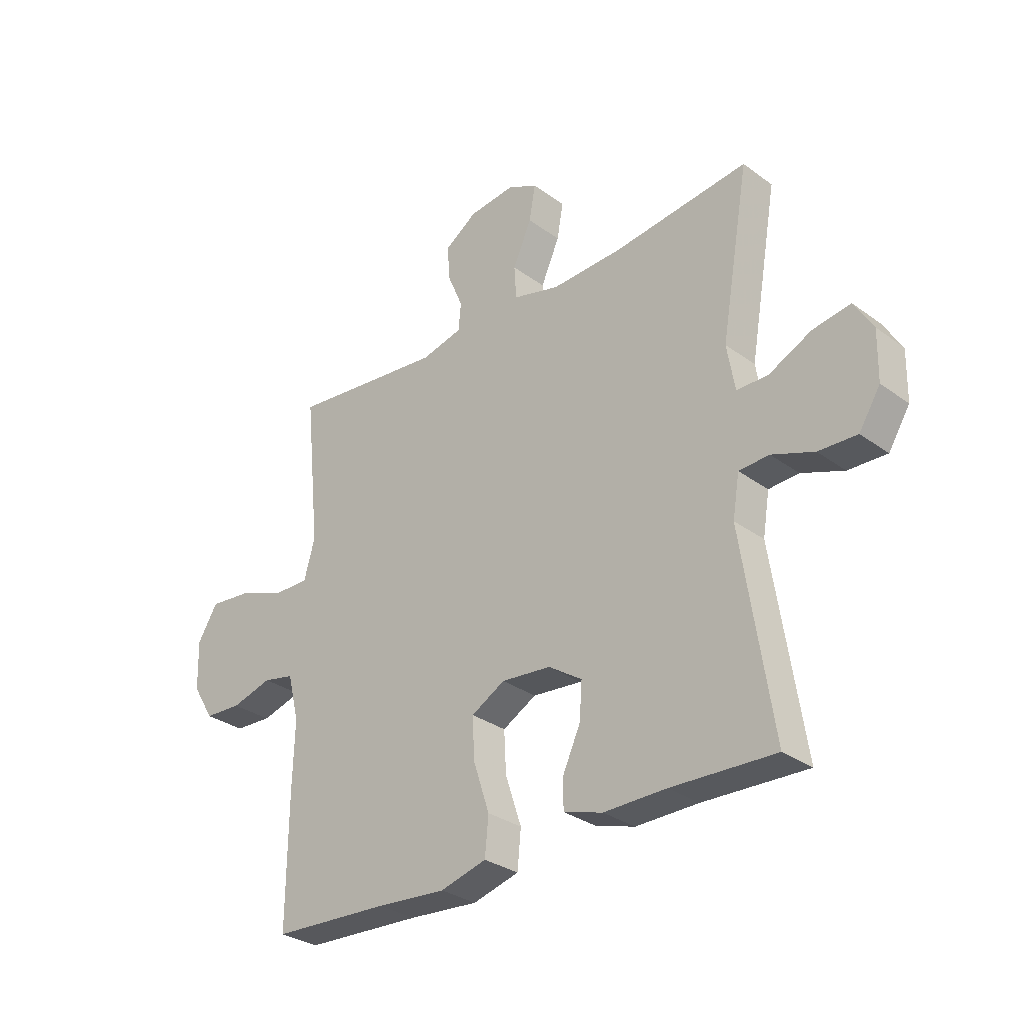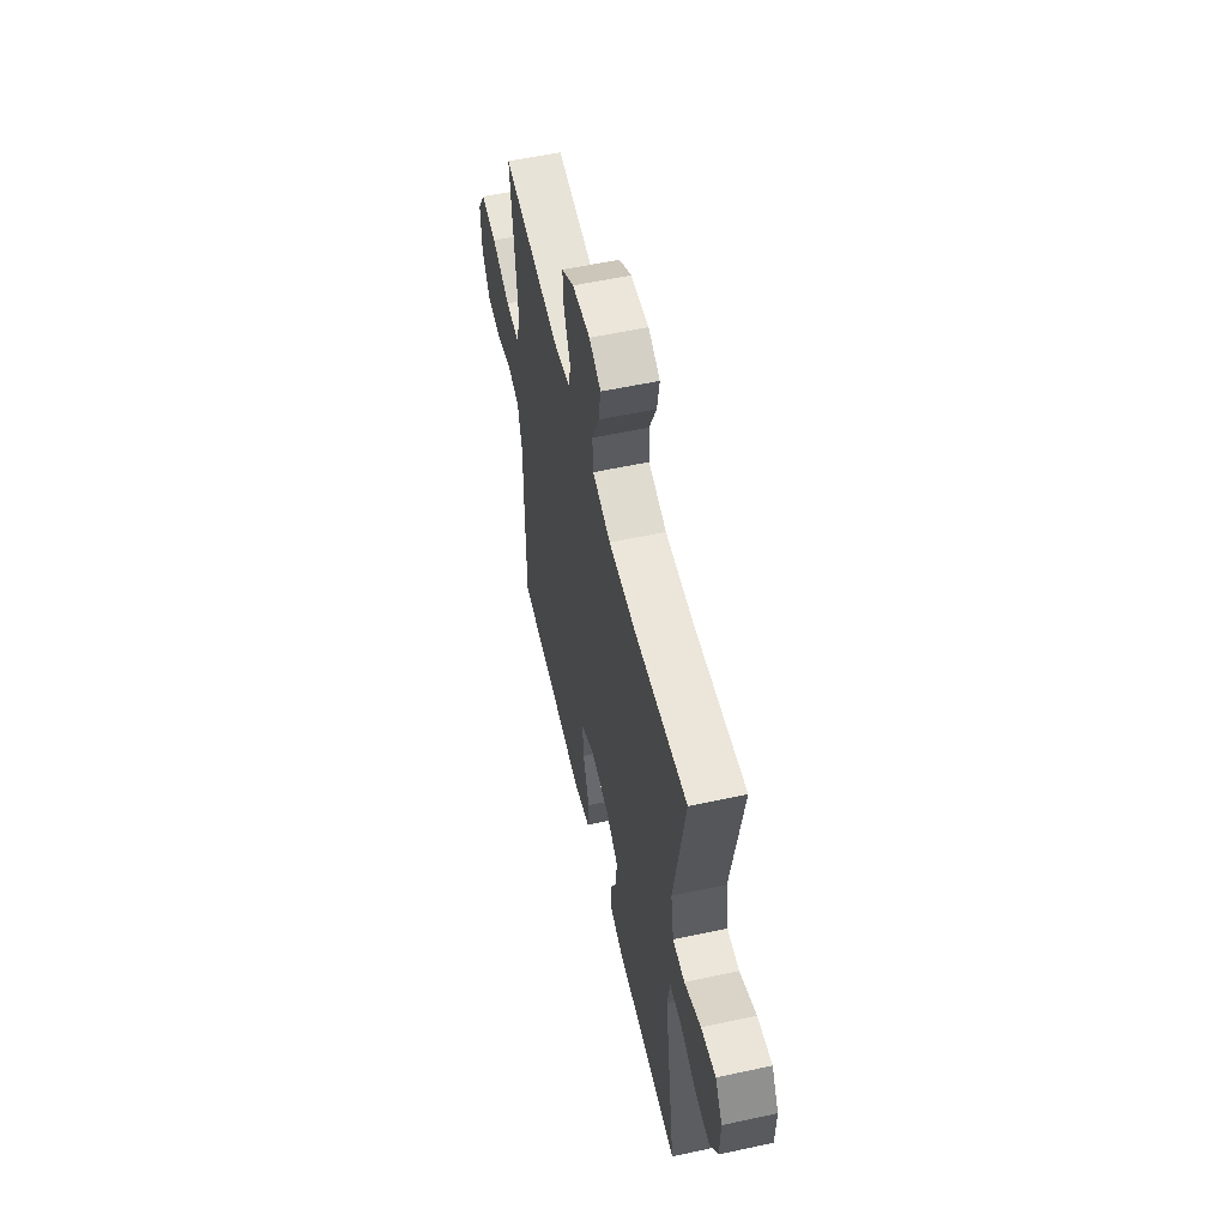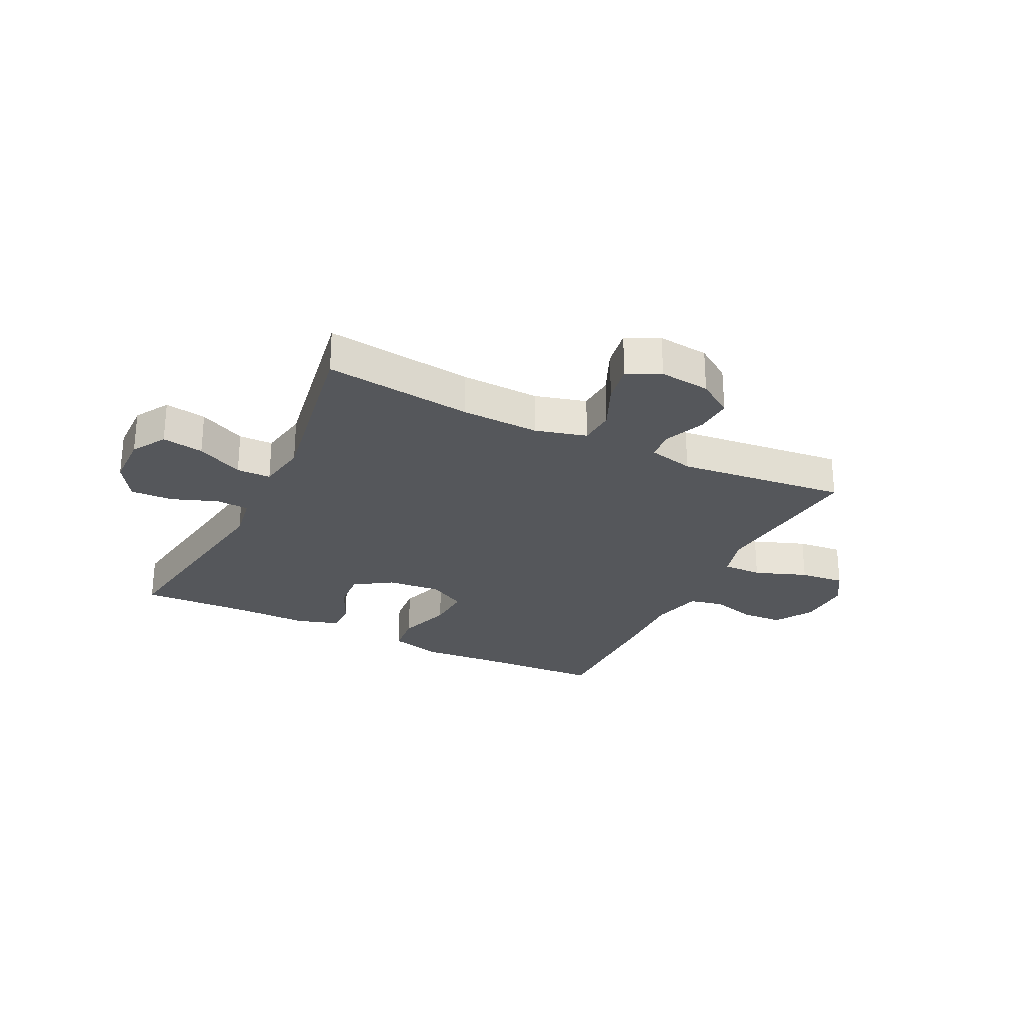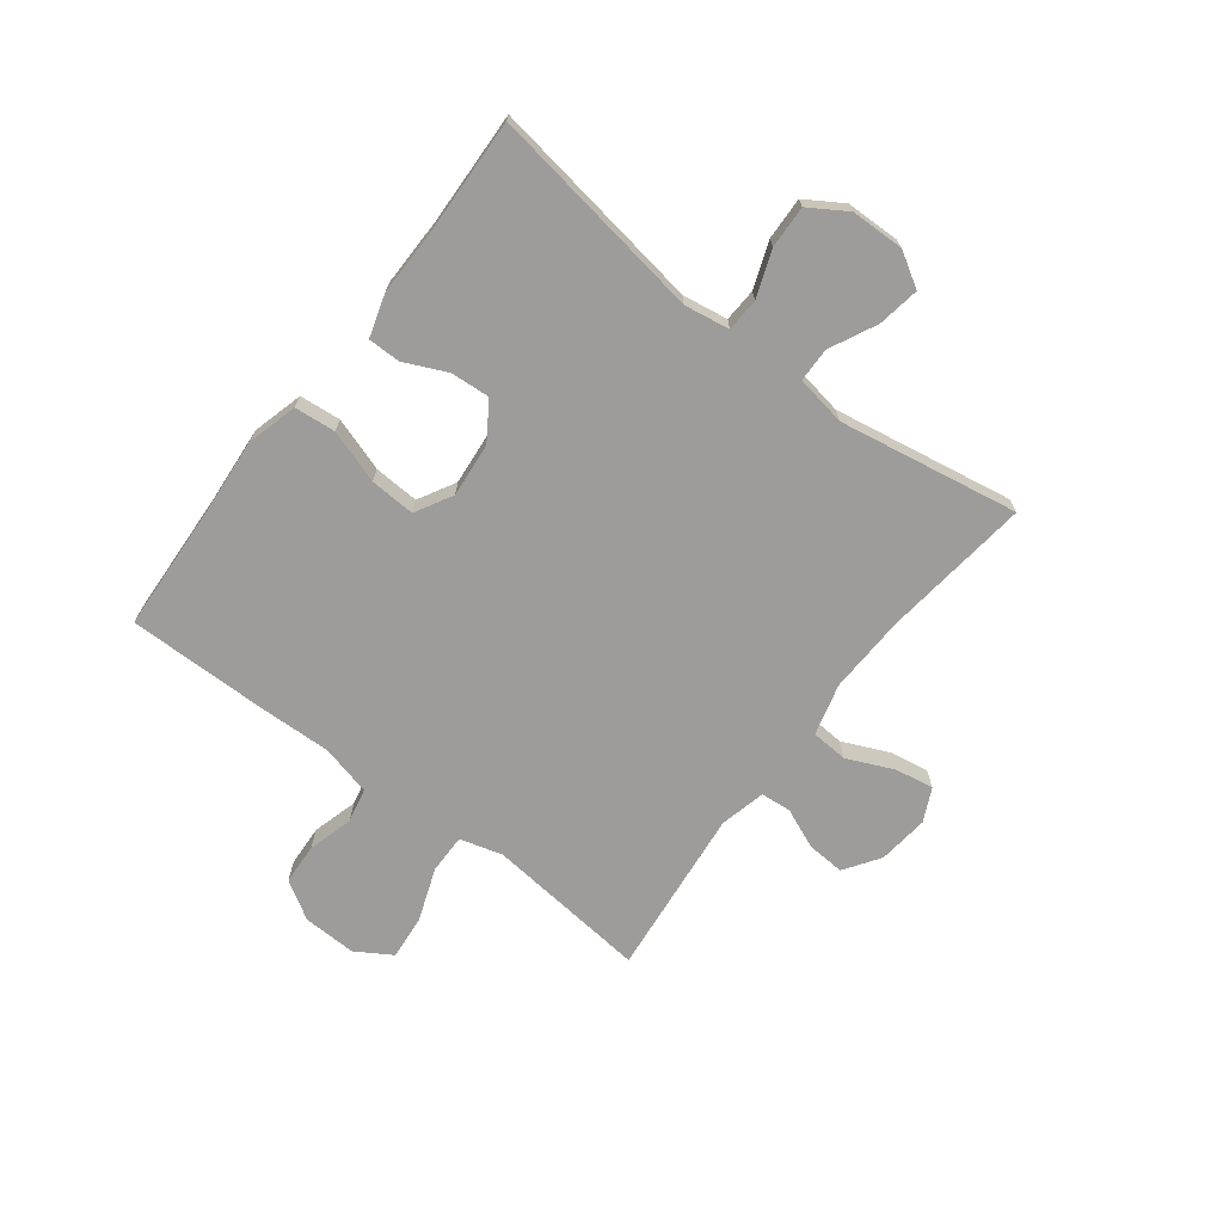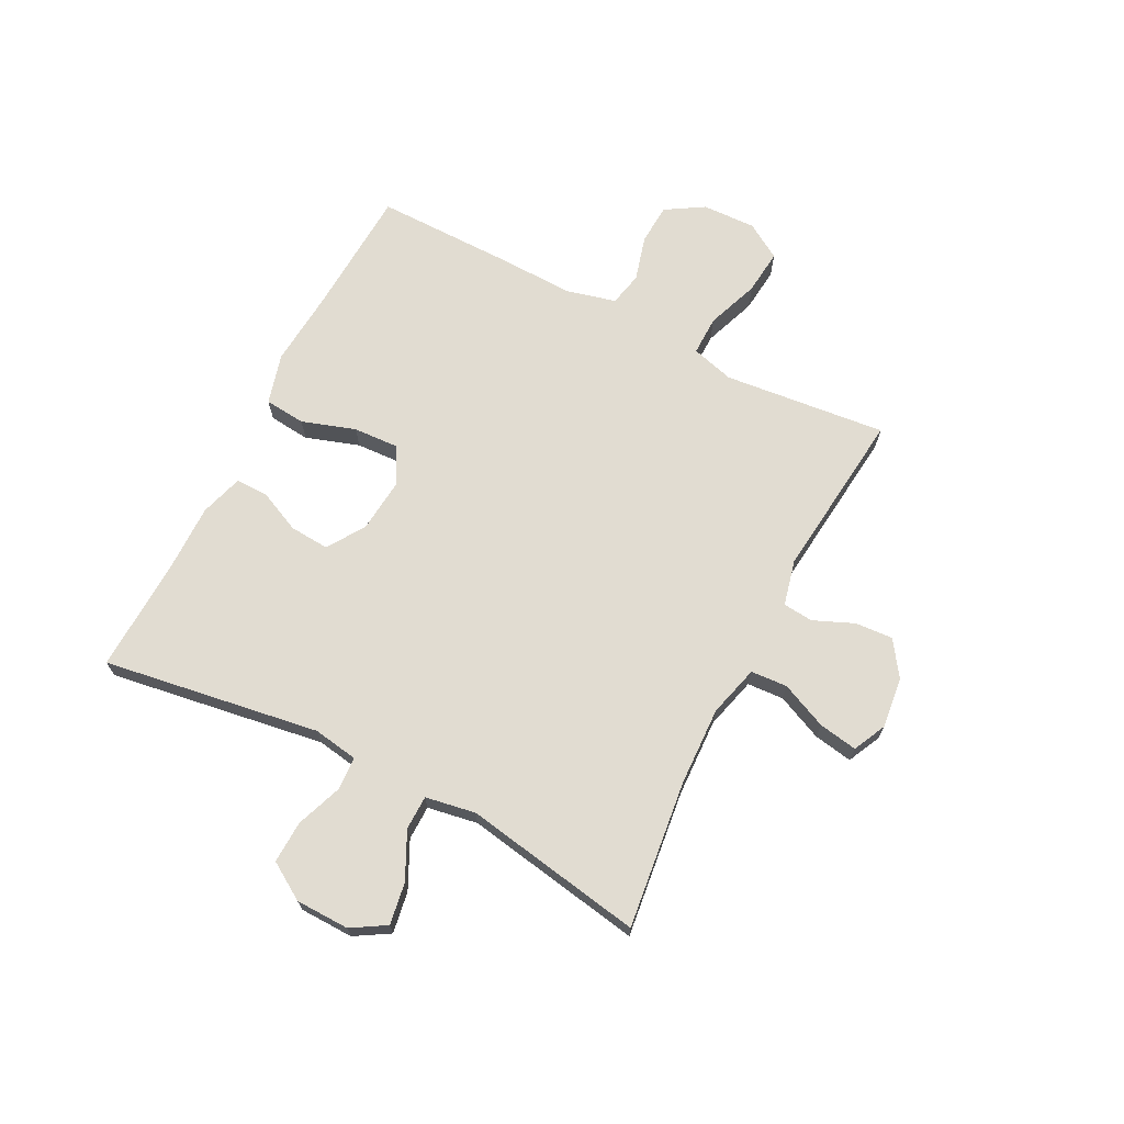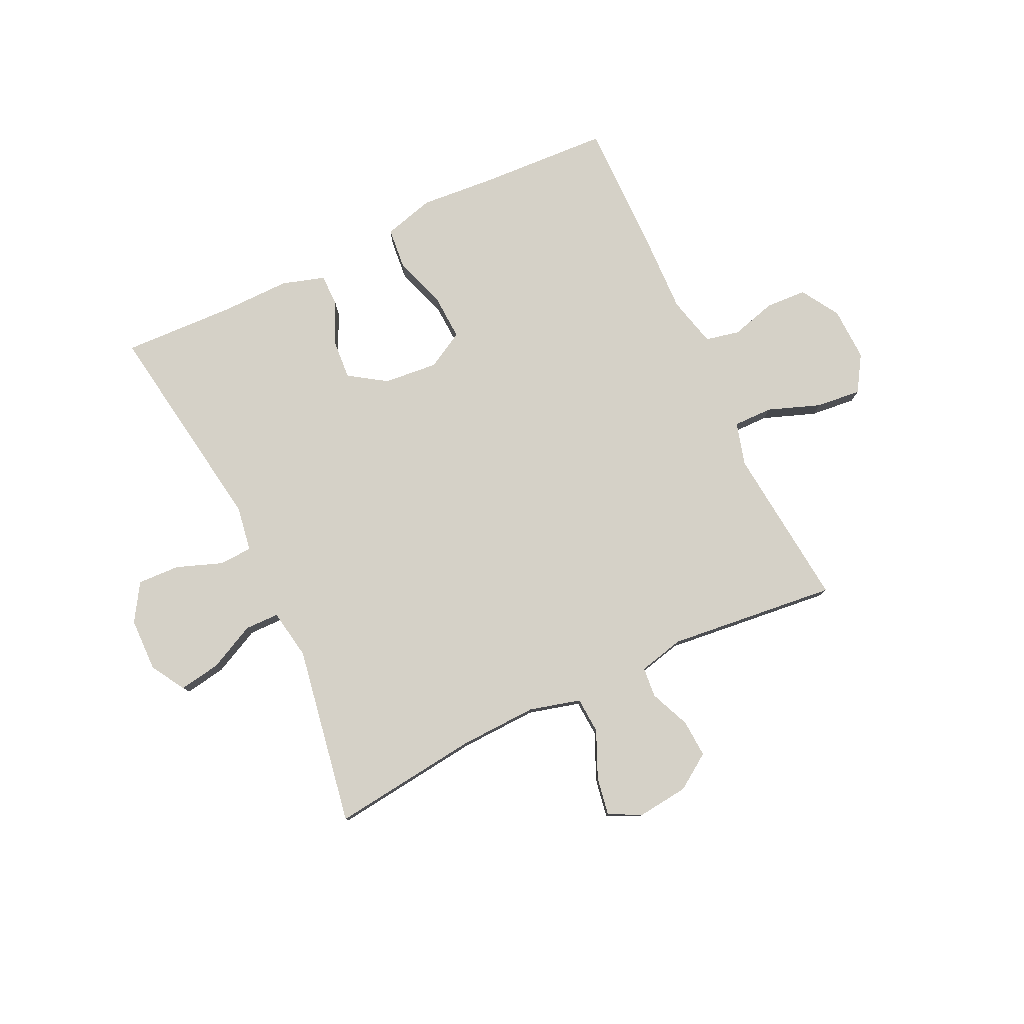
<metadata>
{"format":"obj","ext":"obj","renderer":"f3d","projection":"perspective","resolution":1024,"background":"white","views":[{"elev":-30.6,"azim":-136.4,"up":"+Z"},{"elev":56.3,"azim":-102.8,"up":"+Z"},{"elev":-26.9,"azim":-26.2,"up":"+Y"},{"elev":-70.0,"azim":-127.5,"up":"+Y"},{"elev":69.1,"azim":-62.9,"up":"+Y"},{"elev":79.3,"azim":-25.4,"up":"+Y"}]}
</metadata>
<code>
v 0.5 0.07 0.5
v 0.483 0.07 0.333
v 0.471 0.07 0.214
v 0.492 0.07 0.139
v 0.561 0.07 0.14
v 0.653 0.07 0.174
v 0.732 0.07 0.182
v 0.771 0.07 0.119
v 0.768 0.07 0.025
v 0.727 0.07 -0.042
v 0.655 0.07 -0.046
v 0.576 0.07 -0.024
v 0.516 0.07 -0.037
v 0.494 0.07 -0.125
v 0.498 0.07 -0.253
v 0.5 0.07 -0.5
v 0.275 0.07 -0.512
v 0.141 0.07 -0.523
v 0.052 0.07 -0.499
v 0.045 0.07 -0.427
v 0.076 0.07 -0.333
v 0.08 0.07 -0.254
v 0.015 0.07 -0.218
v -0.08 0.07 -0.227
v -0.145 0.07 -0.27
v -0.14 0.07 -0.339
v -0.106 0.07 -0.413
v -0.106 0.07 -0.47
v -0.181 0.07 -0.493
v -0.301 0.07 -0.492
v -0.5 0.07 -0.5
v -0.442 0.07 -0.12
v -0.455 0.07 -0.041
v -0.513 0.07 -0.038
v -0.594 0.07 -0.068
v -0.668 0.07 -0.071
v -0.709 0.07 -0.006
v -0.711 0.07 0.088
v -0.675 0.07 0.148
v -0.602 0.07 0.136
v -0.52 0.07 0.096
v -0.46 0.07 0.097
v -0.445 0.07 0.185
v -0.5 0.07 0.5
v -0.24 0.07 0.469
v -0.103 0.07 0.464
v -0.013 0.07 0.488
v -0.009 0.07 0.552
v -0.045 0.07 0.633
v -0.057 0.07 0.701
v 0.001 0.07 0.729
v 0.09 0.07 0.719
v 0.152 0.07 0.677
v 0.148 0.07 0.611
v 0.118 0.07 0.54
v 0.123 0.07 0.487
v 0.203 0.07 0.468
v 0.5 0 0.5
v 0.483 0 0.333
v 0.471 0 0.214
v 0.492 0 0.139
v 0.561 0 0.14
v 0.653 0 0.174
v 0.732 0 0.182
v 0.771 0 0.119
v 0.768 0 0.025
v 0.727 0 -0.042
v 0.655 0 -0.046
v 0.576 0 -0.024
v 0.516 0 -0.037
v 0.494 0 -0.125
v 0.498 0 -0.253
v 0.5 0 -0.5
v 0.275 0 -0.512
v 0.141 0 -0.523
v 0.052 0 -0.499
v 0.045 0 -0.427
v 0.076 0 -0.333
v 0.08 0 -0.254
v 0.015 0 -0.218
v -0.08 0 -0.227
v -0.145 0 -0.27
v -0.14 0 -0.339
v -0.106 0 -0.413
v -0.106 0 -0.47
v -0.181 0 -0.493
v -0.301 0 -0.492
v -0.5 0 -0.5
v -0.442 0 -0.12
v -0.455 0 -0.041
v -0.513 0 -0.038
v -0.594 0 -0.068
v -0.668 0 -0.071
v -0.709 0 -0.006
v -0.711 0 0.088
v -0.675 0 0.148
v -0.602 0 0.136
v -0.52 0 0.096
v -0.46 0 0.097
v -0.445 0 0.185
v -0.5 0 0.5
v -0.24 0 0.469
v -0.103 0 0.464
v -0.013 0 0.488
v -0.009 0 0.552
v -0.045 0 0.633
v -0.057 0 0.701
v 0.001 0 0.729
v 0.09 0 0.719
v 0.152 0 0.677
v 0.148 0 0.611
v 0.118 0 0.54
v 0.123 0 0.487
v 0.203 0 0.468
f 53 54 55
f 52 53 55
f 51 52 55
f 50 51 55
f 49 50 55
f 48 49 55
f 47 48 55 56
f 46 47 56 57
f 43 44 45
f 42 43 45 46
f 39 40 41
f 38 39 41
f 37 38 41
f 36 37 41
f 35 36 41
f 34 35 41
f 33 34 41 42
f 42 46 57
f 33 42 57
f 32 33 57
f 28 29 30
f 27 28 30
f 26 27 30
f 30 31 32
f 26 30 32
f 25 26 32
f 19 20 21
f 18 19 21
f 17 18 21
f 17 21 22
f 16 17 22
f 15 16 22
f 14 15 22
f 13 14 22 23
f 10 11 12
f 9 10 12
f 8 9 12
f 7 8 12
f 6 7 12
f 5 6 12
f 4 5 12 13
f 13 23 24
f 4 13 24
f 3 4 24
f 57 1 2
f 25 32 57
f 24 25 57
f 3 24 57
f 2 3 57
f 112 111 110
f 112 110 109
f 112 109 108
f 112 108 107
f 112 107 106
f 112 106 105
f 113 112 105 104
f 114 113 104 103
f 102 101 100
f 103 102 100 99
f 98 97 96
f 98 96 95
f 98 95 94
f 98 94 93
f 98 93 92
f 98 92 91
f 99 98 91 90
f 114 103 99
f 114 99 90
f 114 90 89
f 87 86 85
f 87 85 84
f 87 84 83
f 89 88 87
f 89 87 83
f 89 83 82
f 78 77 76
f 78 76 75
f 78 75 74
f 79 78 74
f 79 74 73
f 79 73 72
f 79 72 71
f 80 79 71 70
f 69 68 67
f 69 67 66
f 69 66 65
f 69 65 64
f 69 64 63
f 69 63 62
f 70 69 62 61
f 81 80 70
f 81 70 61
f 81 61 60
f 59 58 114
f 114 89 82
f 114 82 81
f 114 81 60
f 114 60 59
f 1 58 59 2
f 2 59 60 3
f 3 60 61 4
f 4 61 62 5
f 5 62 63 6
f 6 63 64 7
f 7 64 65 8
f 8 65 66 9
f 9 66 67 10
f 10 67 68 11
f 11 68 69 12
f 12 69 70 13
f 13 70 71 14
f 14 71 72 15
f 15 72 73 16
f 16 73 74 17
f 17 74 75 18
f 18 75 76 19
f 19 76 77 20
f 20 77 78 21
f 21 78 79 22
f 22 79 80 23
f 23 80 81 24
f 24 81 82 25
f 25 82 83 26
f 26 83 84 27
f 27 84 85 28
f 28 85 86 29
f 29 86 87 30
f 30 87 88 31
f 31 88 89 32
f 32 89 90 33
f 33 90 91 34
f 34 91 92 35
f 35 92 93 36
f 36 93 94 37
f 37 94 95 38
f 38 95 96 39
f 39 96 97 40
f 40 97 98 41
f 41 98 99 42
f 42 99 100 43
f 43 100 101 44
f 44 101 102 45
f 45 102 103 46
f 46 103 104 47
f 47 104 105 48
f 48 105 106 49
f 49 106 107 50
f 50 107 108 51
f 51 108 109 52
f 52 109 110 53
f 53 110 111 54
f 54 111 112 55
f 55 112 113 56
f 56 113 114 57
f 57 114 58 1

</code>
